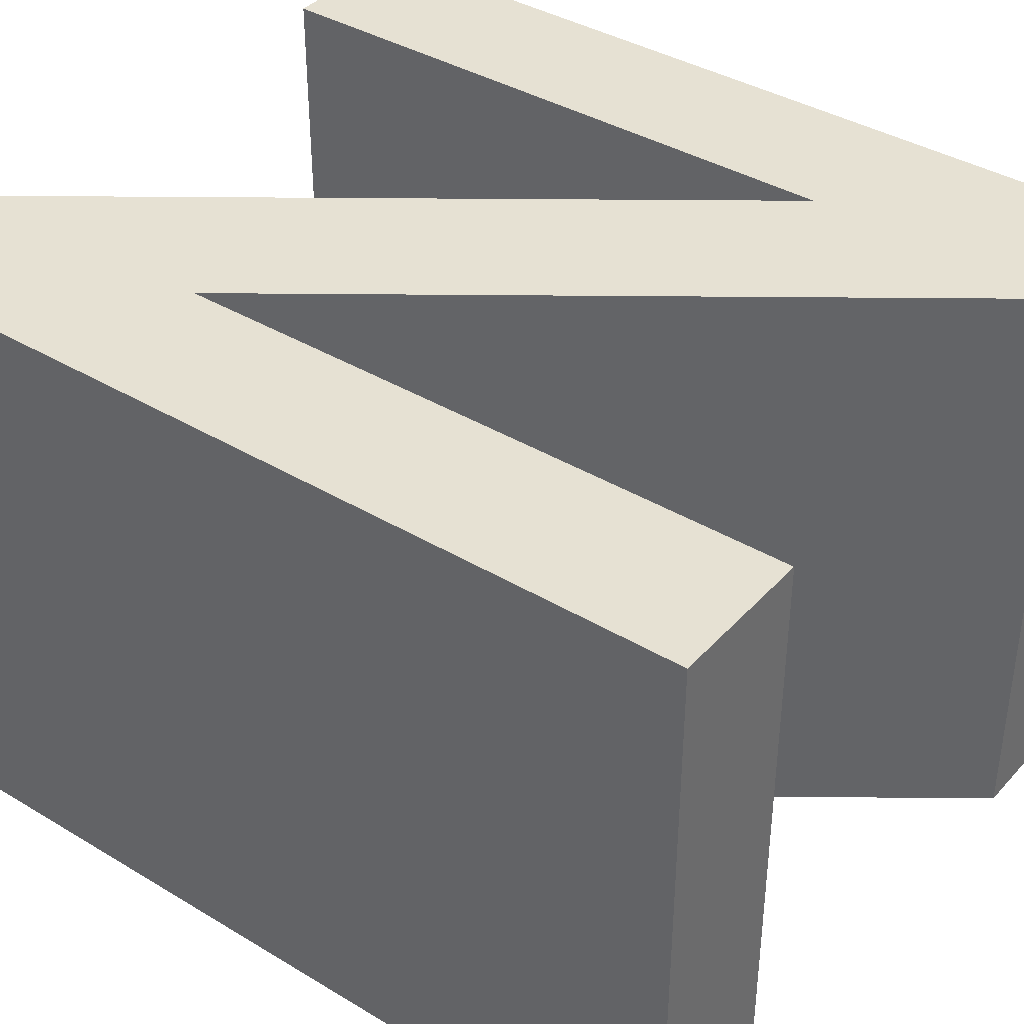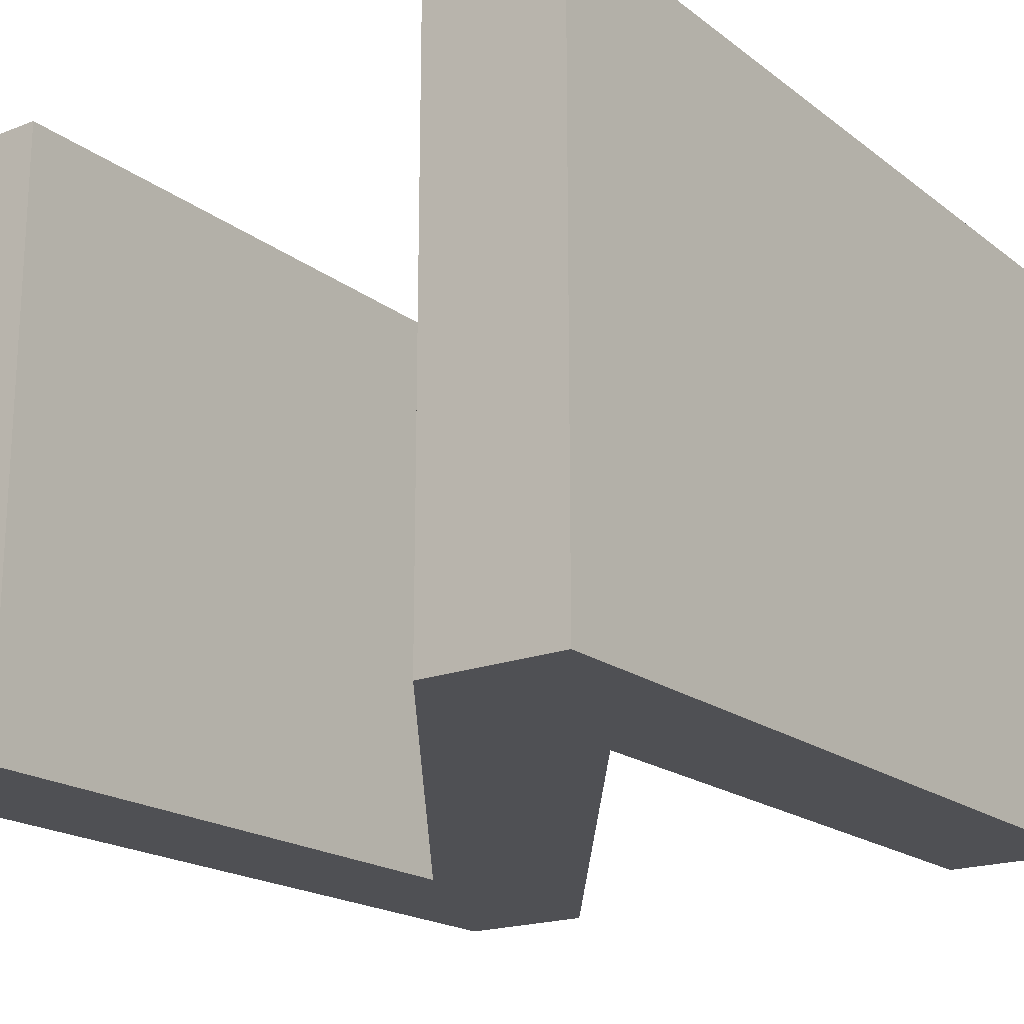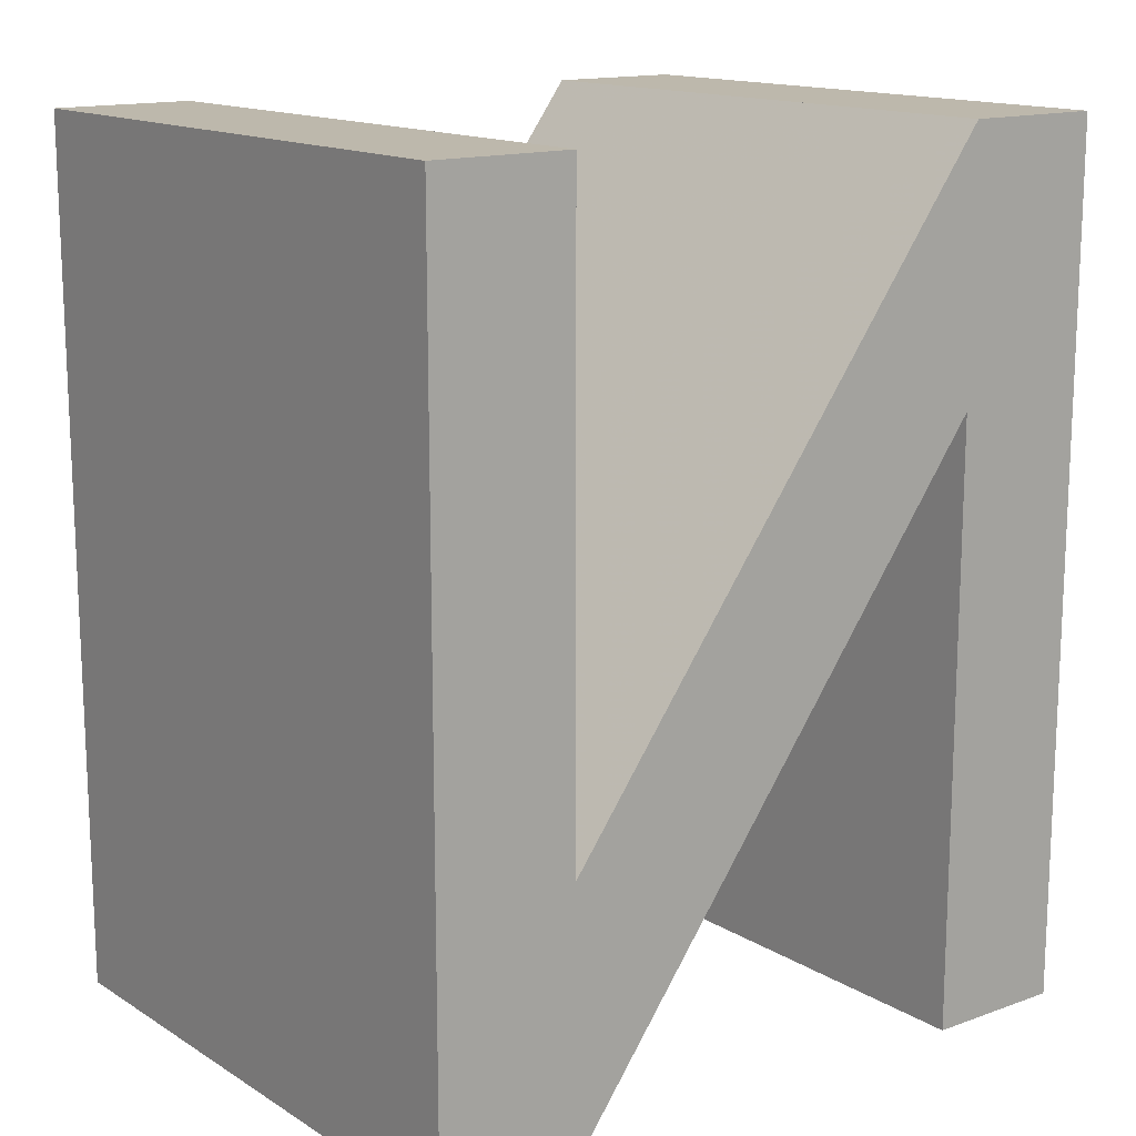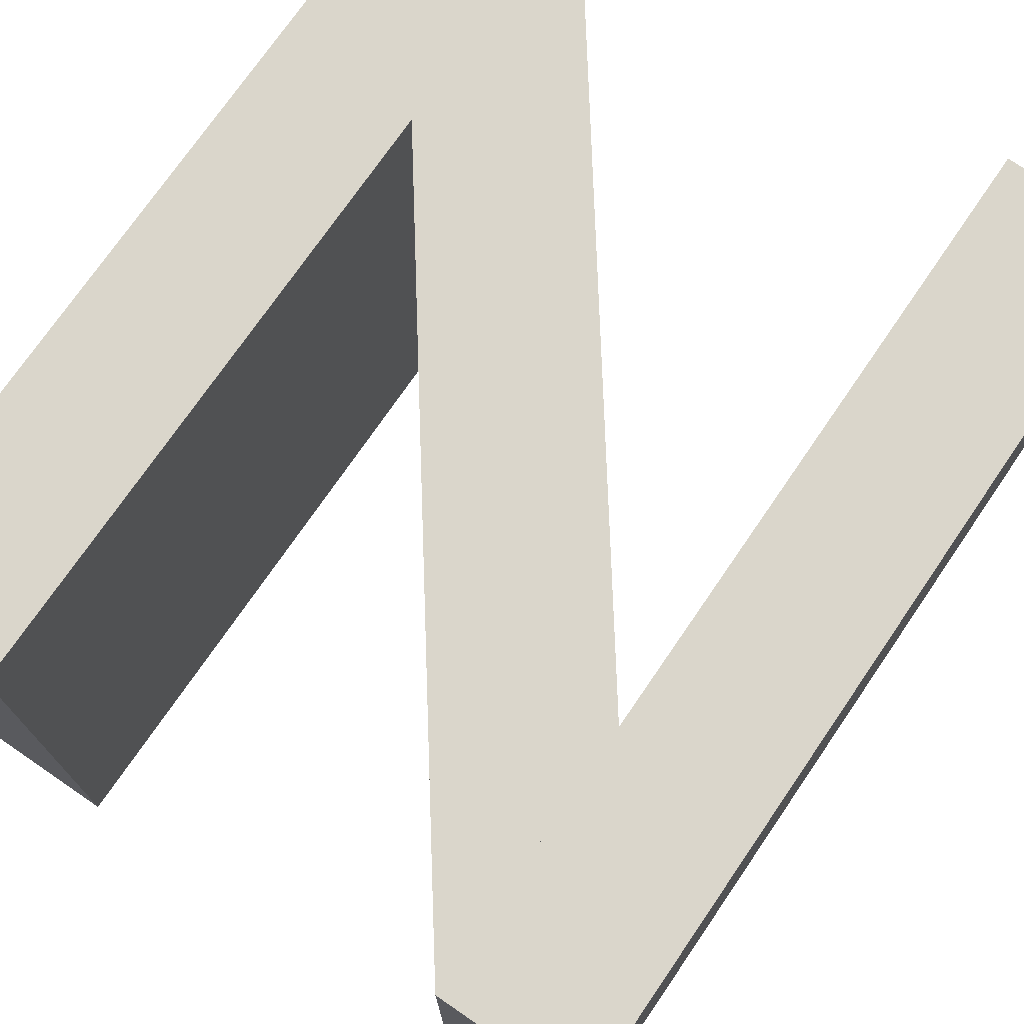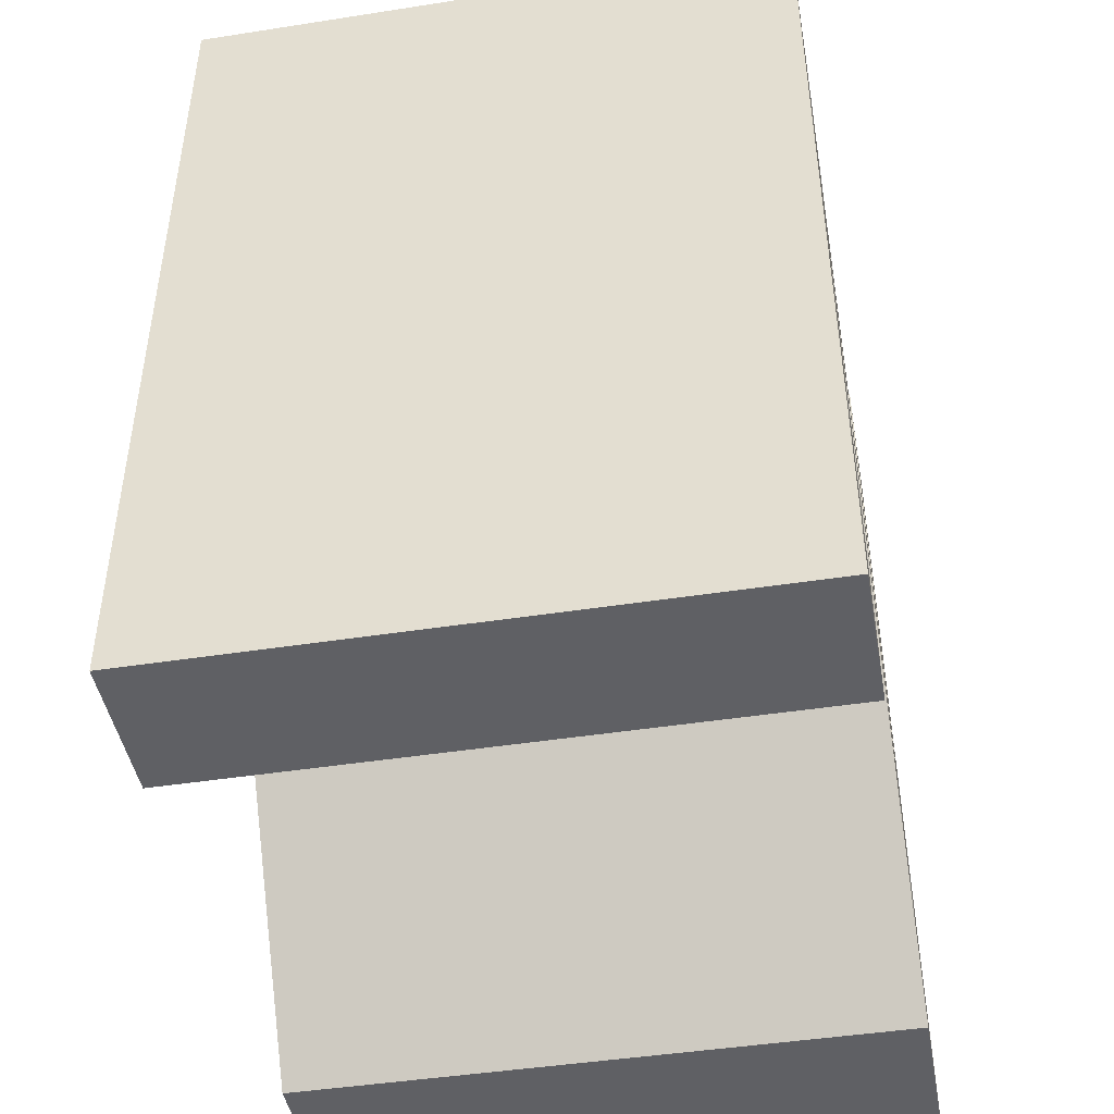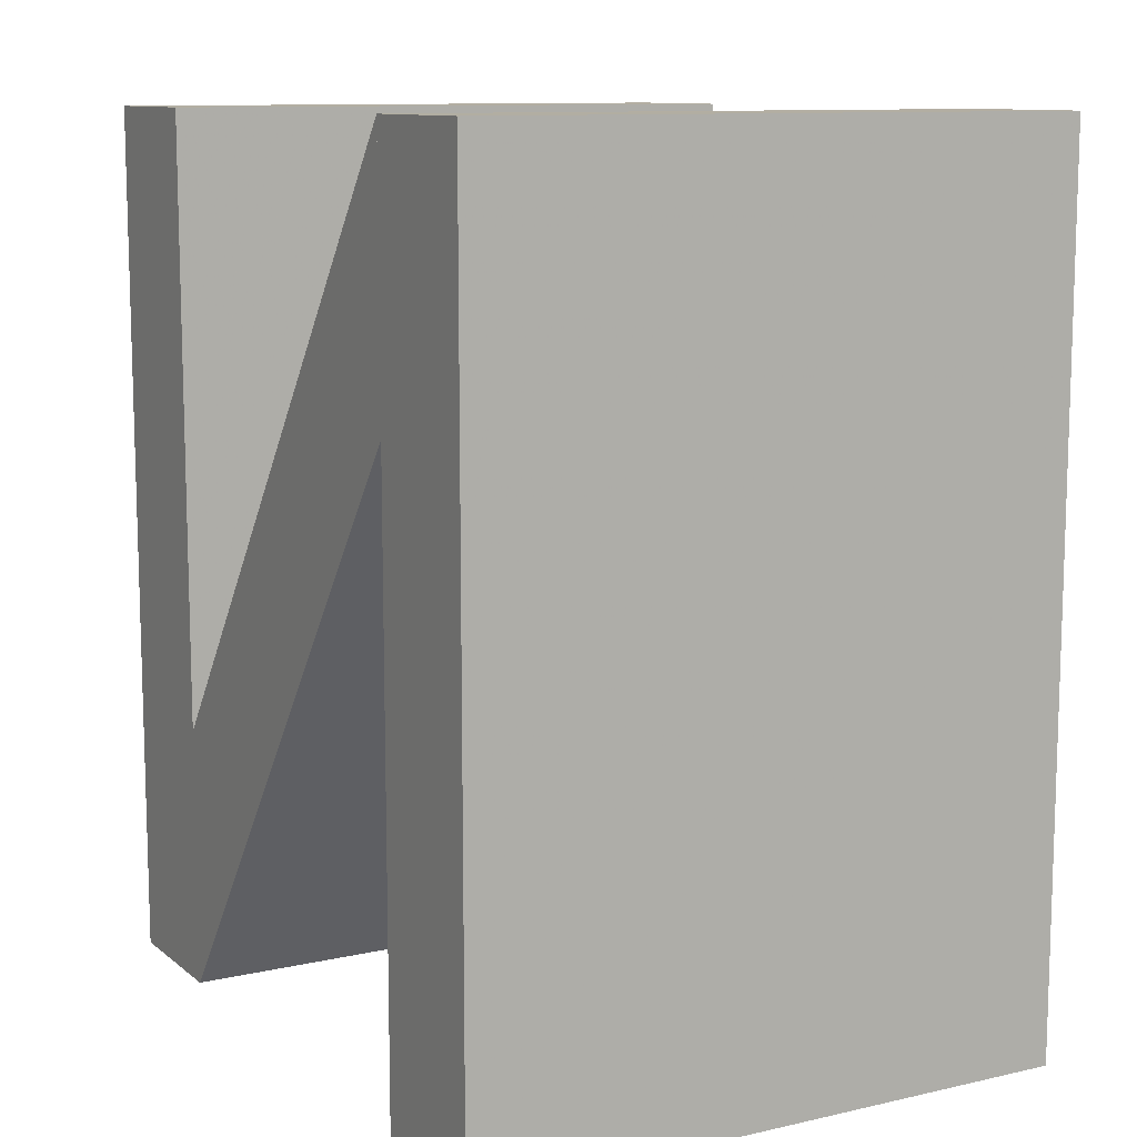
<metadata>
{"format":"obj","ext":"obj","renderer":"f3d","projection":"perspective","resolution":1024,"background":"white","views":[{"elev":38.7,"azim":127.1,"up":"+Z"},{"elev":-19.2,"azim":-144.1,"up":"+Z"},{"elev":14.7,"azim":142.3,"up":"+Y"},{"elev":73.8,"azim":34.4,"up":"+Z"},{"elev":-45.2,"azim":-79.8,"up":"+Y"},{"elev":10.8,"azim":-119.2,"up":"+Y"}]}
</metadata>
<code>
g
v -0.3049 -0.3615 -0.5
v -0.1864 -0.3615 -0.5
v -0.1864 -0.3615 0
v -0.3049 -0.3615 0
v -0.3049 0.3615 -0.5
v -0.1864 0.3614 -0.5
v -0.1864 0.3615 0
v -0.3049 0.3615 0
v -0.1864 0.1435 0
v -0.1864 0.1435 -0.5
v -0.3049 0.1435 -0.5
v -0.3049 0.1435 0
v 0.1864 -0.3615 -0.5
v 0.3049 -0.3615 -0.5
v 0.3049 -0.3615 0
v 0.1864 -0.3615 0
v 0.1864 0.3615 -0.5
v 0.3049 0.3614 -0.5
v 0.3049 0.3615 0
v 0.1864 0.3615 0
v 0.3049 -0.144 0
v 0.3049 -0.144 -0.5
v 0.1864 -0.144 -0.5
v 0.1864 -0.144 0
v 0.1864 -0.3615 -0.5
v 0.1864 -0.144 -0.5
v 0.1864 -0.144 0
v 0.1864 -0.3615 0
v -0.1864 0.1435 -0.5
v -0.1864 0.3614 -0.5
v -0.1864 0.3615 0
v -0.1864 0.1435 0
g
f 3 4 1 2
f 6 5 8 7
f 9 10 6 7
f 10 9 3 2
f 10 11 5 6
f 11 10 2 1
f 11 12 8 5
f 12 11 1 4
f 12 9 7 8
f 9 12 4 3
f 15 16 13 14
f 18 17 20 19
f 21 22 18 19
f 22 21 15 14
f 22 23 17 18
f 23 22 14 13
f 23 24 20 17
f 24 23 13 16
f 24 21 19 20
f 21 24 16 15
f 26 25 29 30
f 27 26 30 31
f 28 27 31 32
f 25 28 32 29
f 27 28 25 26
f 30 29 32 31

</code>
